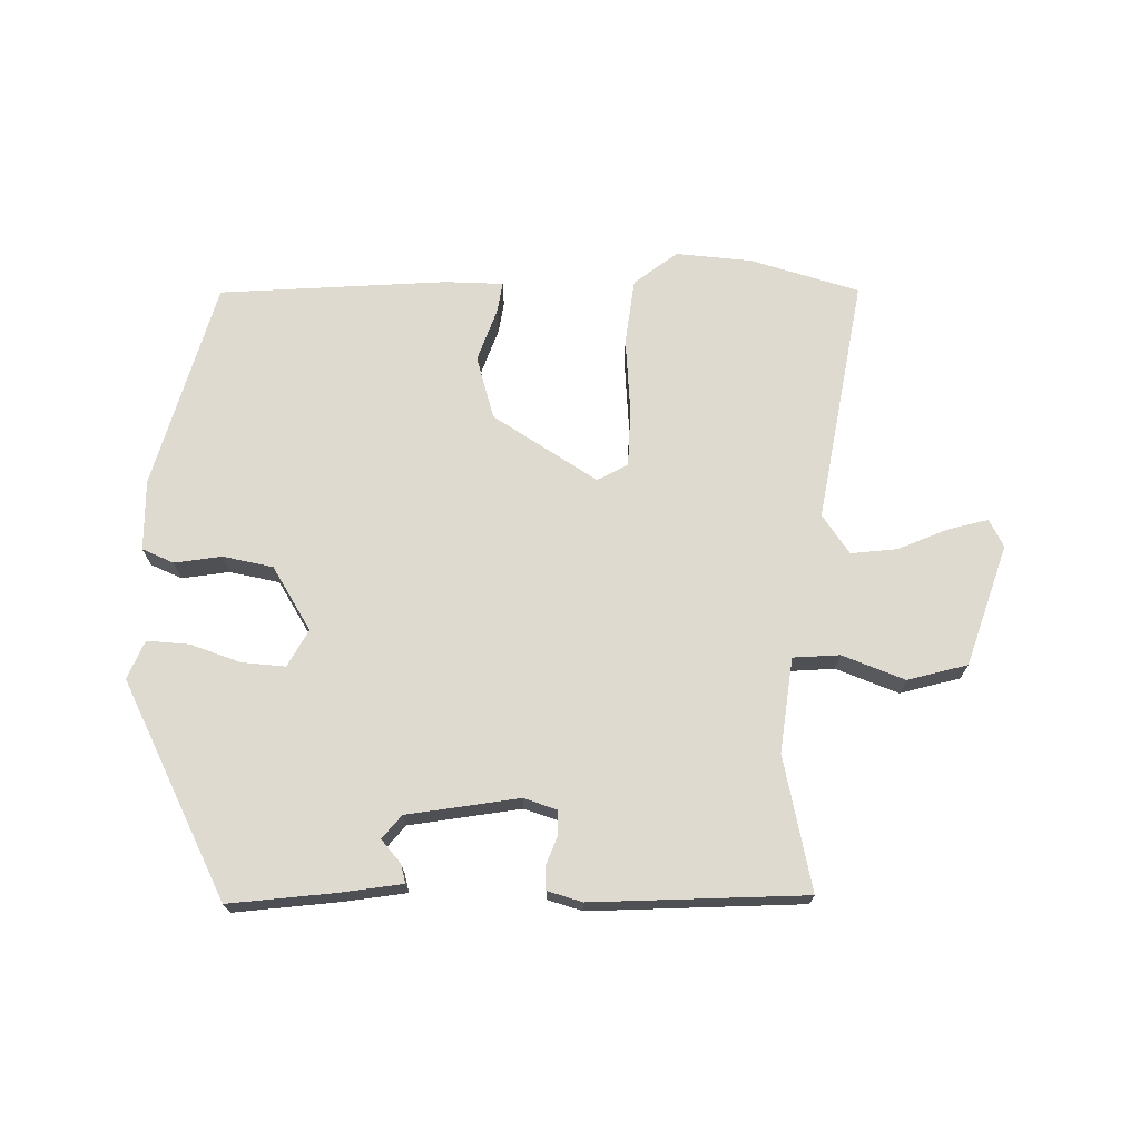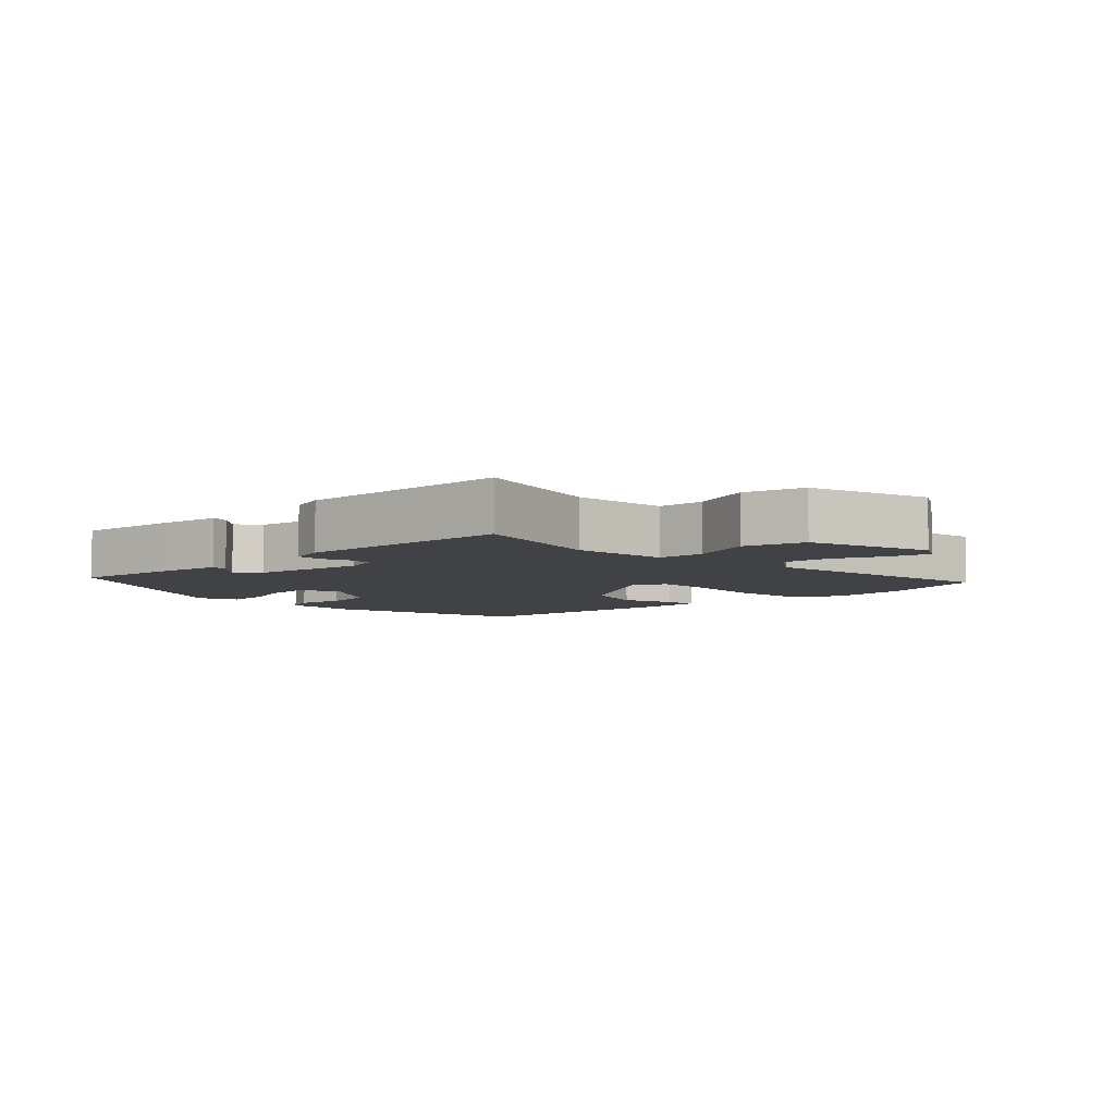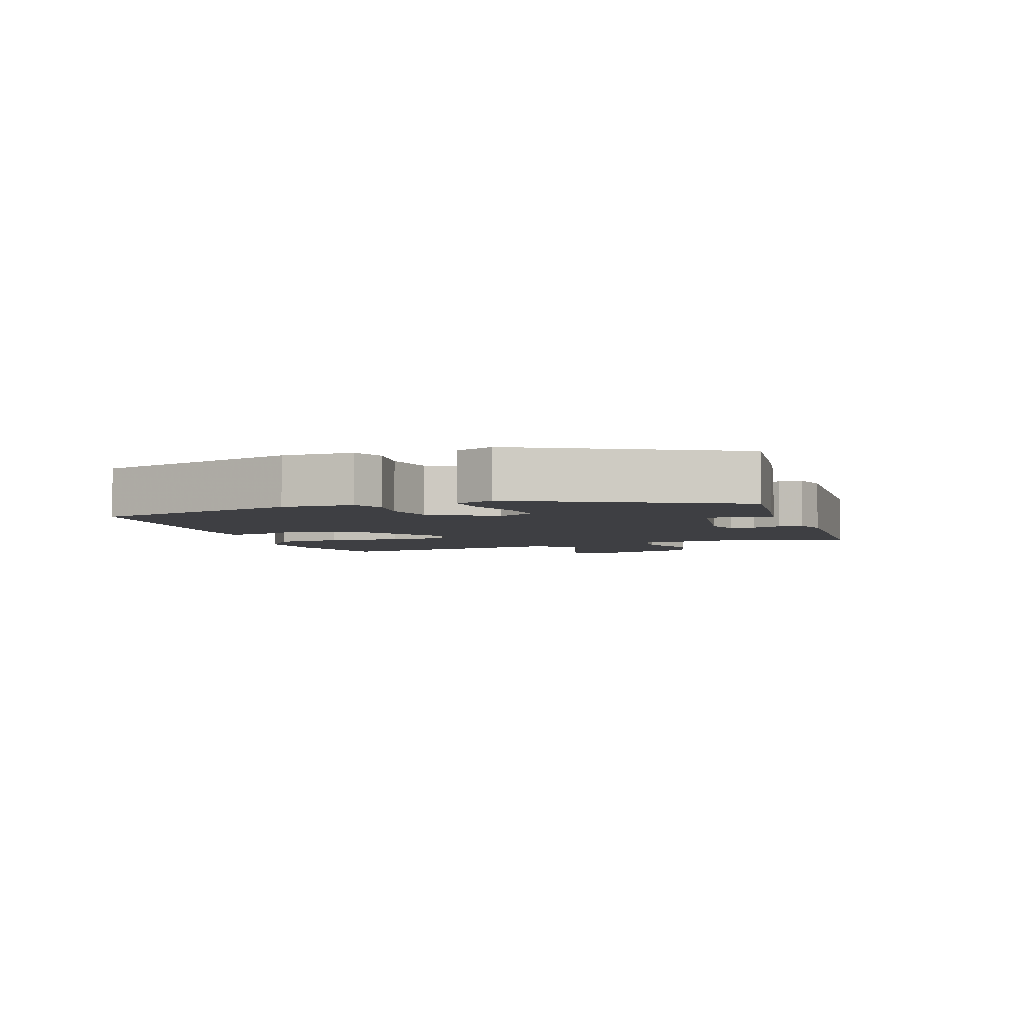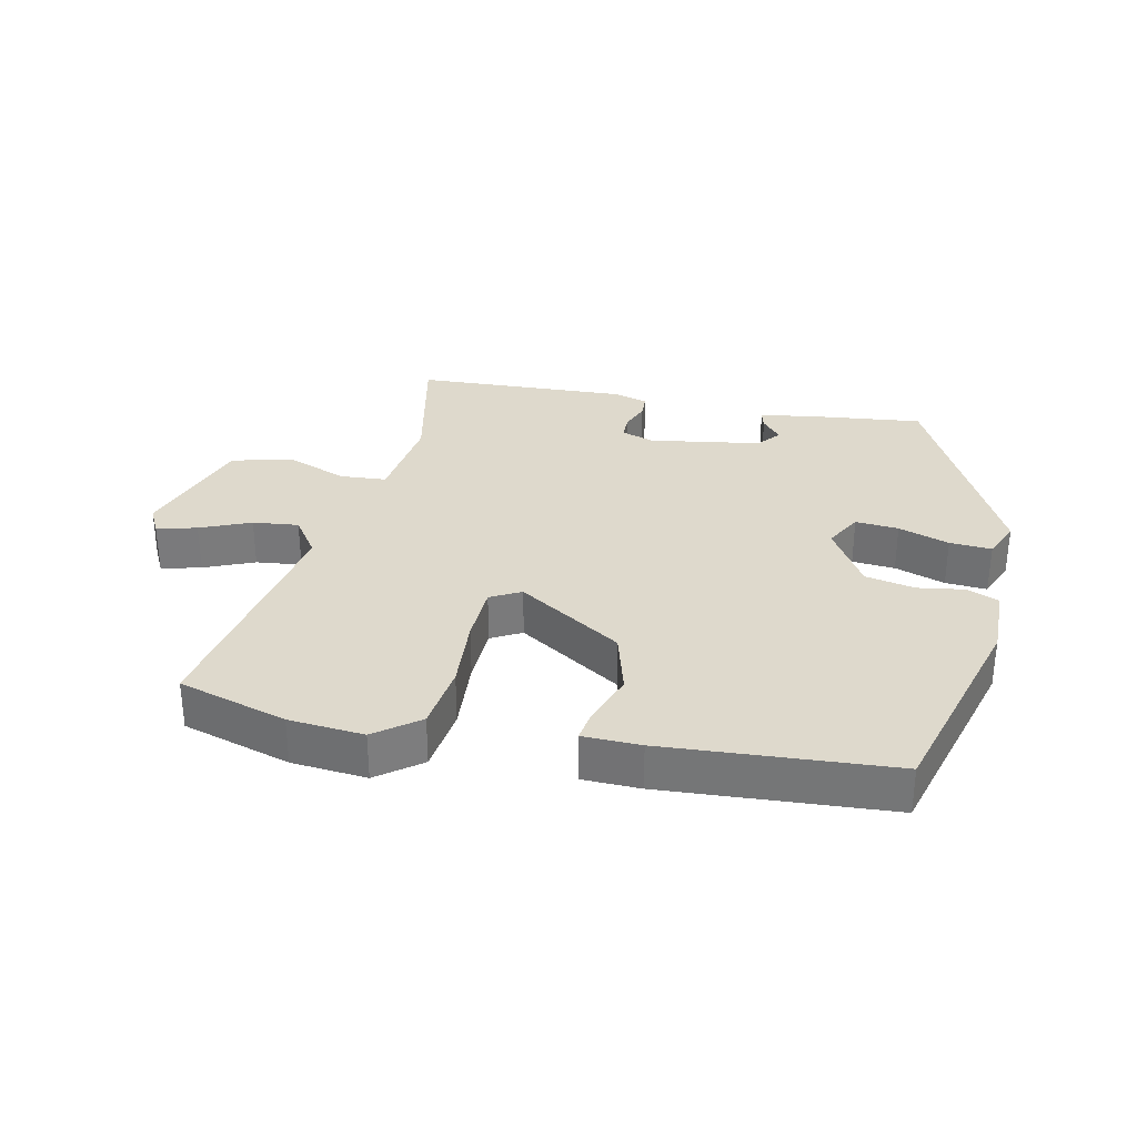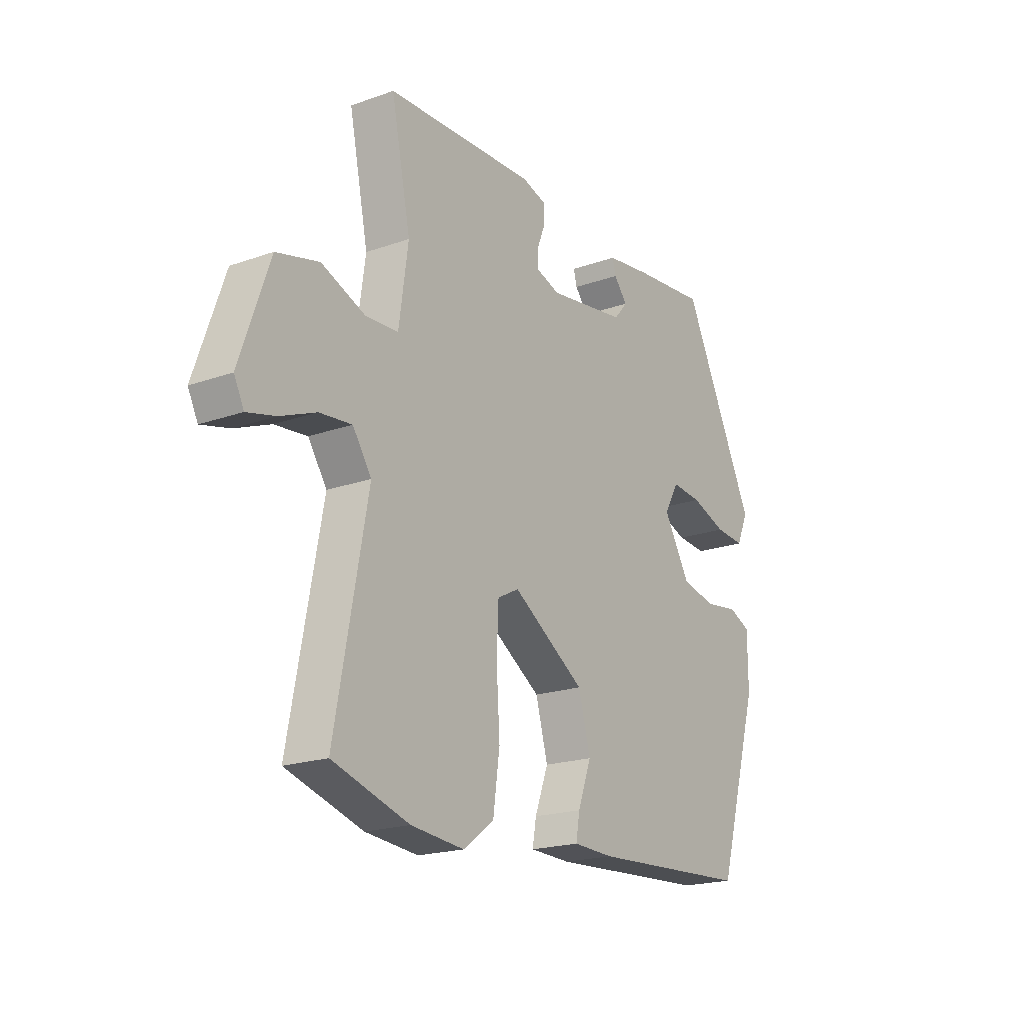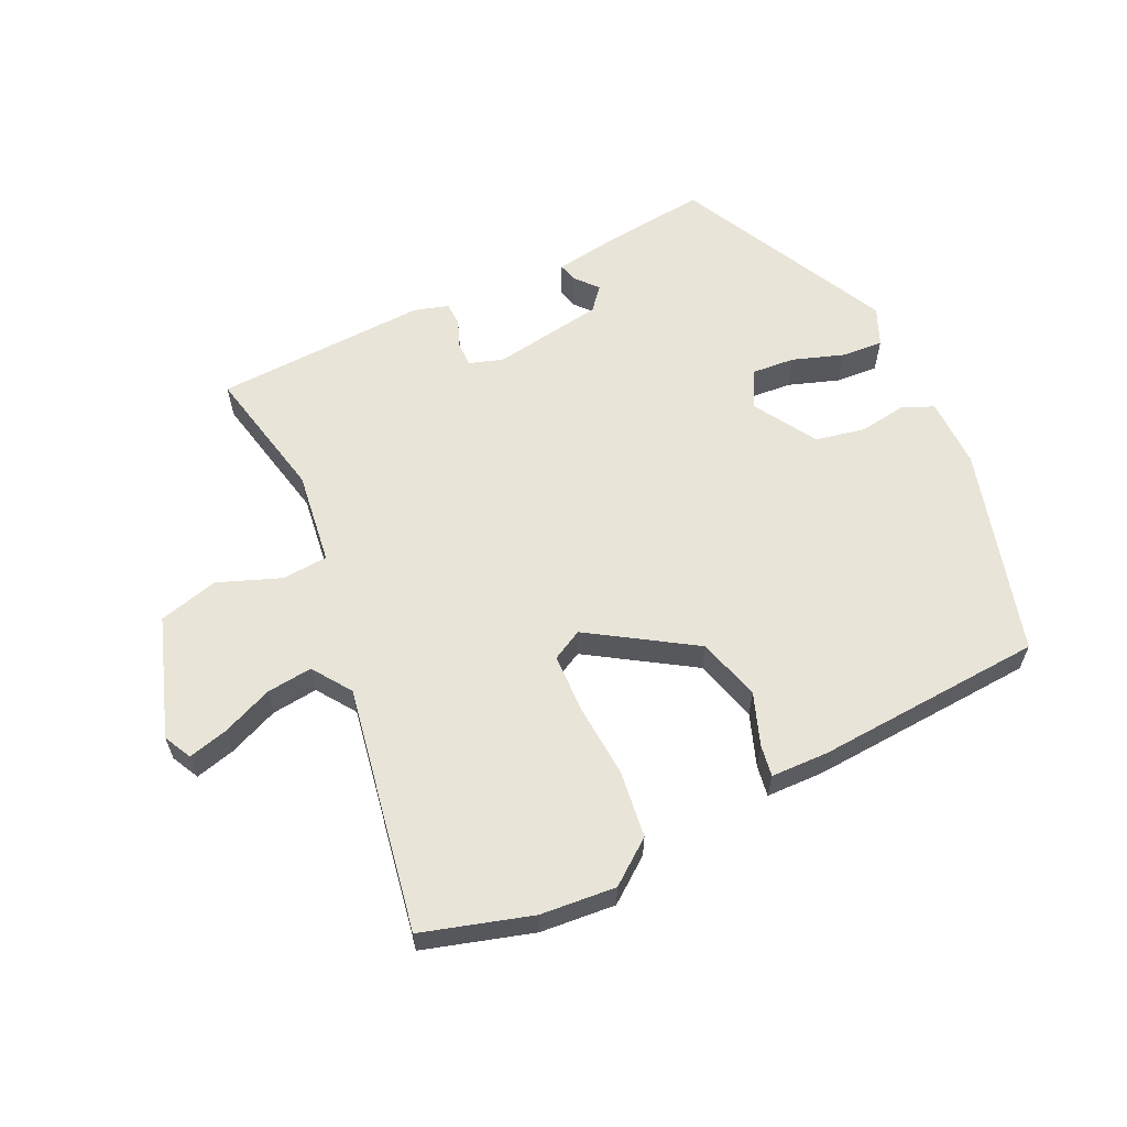
<metadata>
{"format":"obj","ext":"obj","renderer":"f3d","projection":"perspective","resolution":1024,"background":"white","views":[{"elev":71.0,"azim":0.2,"up":"+Y"},{"elev":-6.2,"azim":42.5,"up":"+Y"},{"elev":-4.3,"azim":-72.0,"up":"+Y"},{"elev":32.0,"azim":-168.5,"up":"+Y"},{"elev":-19.7,"azim":123.4,"up":"+Z"},{"elev":60.7,"azim":154.1,"up":"+Y"}]}
</metadata>
<code>
v -0.376 0.07 -0.463
v -0.467 0.07 -0.153
v -0.467 0.07 -0.047
v -0.42 0.07 -0.026
v -0.349 0.07 -0.036
v -0.274 0.07 -0.02
v -0.217 0.07 0.076
v -0.248 0.07 0.131
v -0.313 0.07 0.125
v -0.389 0.07 0.098
v -0.452 0.07 0.093
v -0.477 0.07 0.15
v -0.32 0.07 0.473
v -0.162 0.07 0.457
v -0.068 0.07 0.444
v -0.075 0.07 0.416
v -0.104 0.07 0.381
v -0.075 0.07 0.347
v 0.093 0.07 0.322
v 0.143 0.07 0.339
v 0.143 0.07 0.375
v 0.126 0.07 0.418
v 0.127 0.07 0.453
v 0.179 0.07 0.469
v 0.499 0.07 0.458
v 0.458 0.07 0.256
v 0.478 0.07 0.115
v 0.548 0.07 0.111
v 0.641 0.07 0.148
v 0.731 0.07 0.125
v 0.794 0.07 -0.055
v 0.773 0.07 -0.097
v 0.713 0.07 -0.082
v 0.637 0.07 -0.051
v 0.568 0.07 -0.044
v 0.528 0.07 -0.103
v 0.597 0.07 -0.47
v 0.434 0.07 -0.52
v 0.321 0.07 -0.531
v 0.255 0.07 -0.482
v 0.241 0.07 -0.382
v 0.248 0.07 -0.27
v 0.244 0.07 -0.182
v 0.198 0.07 -0.158
v 0.043 0.07 -0.259
v 0.017 0.07 -0.354
v 0.046 0.07 -0.432
v 0.054 0.07 -0.479
v -0.033 0.07 -0.482
v -0.376 0 -0.463
v -0.467 0 -0.153
v -0.467 0 -0.047
v -0.42 0 -0.026
v -0.349 0 -0.036
v -0.274 0 -0.02
v -0.217 0 0.076
v -0.248 0 0.131
v -0.313 0 0.125
v -0.389 0 0.098
v -0.452 0 0.093
v -0.477 0 0.15
v -0.32 0 0.473
v -0.162 0 0.457
v -0.068 0 0.444
v -0.075 0 0.416
v -0.104 0 0.381
v -0.075 0 0.347
v 0.093 0 0.322
v 0.143 0 0.339
v 0.143 0 0.375
v 0.126 0 0.418
v 0.127 0 0.453
v 0.179 0 0.469
v 0.499 0 0.458
v 0.458 0 0.256
v 0.478 0 0.115
v 0.548 0 0.111
v 0.641 0 0.148
v 0.731 0 0.125
v 0.794 0 -0.055
v 0.773 0 -0.097
v 0.713 0 -0.082
v 0.637 0 -0.051
v 0.568 0 -0.044
v 0.528 0 -0.103
v 0.597 0 -0.47
v 0.434 0 -0.52
v 0.321 0 -0.531
v 0.255 0 -0.482
v 0.241 0 -0.382
v 0.248 0 -0.27
v 0.244 0 -0.182
v 0.198 0 -0.158
v 0.043 0 -0.259
v 0.017 0 -0.354
v 0.046 0 -0.432
v 0.054 0 -0.479
v -0.033 0 -0.482
f 3 4 5
f 2 3 5
f 1 2 5
f 49 1 5
f 48 49 5
f 47 48 5
f 46 47 5
f 45 46 5 6
f 44 45 6 7
f 43 44 7 8
f 40 41 42
f 39 40 42
f 38 39 42
f 37 38 42
f 36 37 42
f 35 36 42 43
f 32 33 34
f 31 32 34
f 30 31 34
f 29 30 34
f 28 29 34
f 27 28 34 35
f 24 25 26
f 23 24 26
f 22 23 26
f 21 22 26
f 20 21 26 27
f 35 43 8
f 27 35 8
f 20 27 8
f 19 20 8
f 15 16 17
f 14 15 17
f 13 14 17
f 12 13 17
f 11 12 17
f 10 11 17
f 9 10 17
f 18 19 8 9
f 9 17 18
f 54 53 52
f 54 52 51
f 54 51 50
f 54 50 98
f 54 98 97
f 54 97 96
f 54 96 95
f 55 54 95 94
f 56 55 94 93
f 57 56 93 92
f 91 90 89
f 91 89 88
f 91 88 87
f 91 87 86
f 91 86 85
f 92 91 85 84
f 83 82 81
f 83 81 80
f 83 80 79
f 83 79 78
f 83 78 77
f 84 83 77 76
f 75 74 73
f 75 73 72
f 75 72 71
f 75 71 70
f 76 75 70 69
f 57 92 84
f 57 84 76
f 57 76 69
f 57 69 68
f 66 65 64
f 66 64 63
f 66 63 62
f 66 62 61
f 66 61 60
f 66 60 59
f 66 59 58
f 58 57 68 67
f 67 66 58
f 1 50 51 2
f 2 51 52 3
f 3 52 53 4
f 4 53 54 5
f 5 54 55 6
f 6 55 56 7
f 7 56 57 8
f 8 57 58 9
f 9 58 59 10
f 10 59 60 11
f 11 60 61 12
f 12 61 62 13
f 13 62 63 14
f 14 63 64 15
f 15 64 65 16
f 16 65 66 17
f 17 66 67 18
f 18 67 68 19
f 19 68 69 20
f 20 69 70 21
f 21 70 71 22
f 22 71 72 23
f 23 72 73 24
f 24 73 74 25
f 25 74 75 26
f 26 75 76 27
f 27 76 77 28
f 28 77 78 29
f 29 78 79 30
f 30 79 80 31
f 31 80 81 32
f 32 81 82 33
f 33 82 83 34
f 34 83 84 35
f 35 84 85 36
f 36 85 86 37
f 37 86 87 38
f 38 87 88 39
f 39 88 89 40
f 40 89 90 41
f 41 90 91 42
f 42 91 92 43
f 43 92 93 44
f 44 93 94 45
f 45 94 95 46
f 46 95 96 47
f 47 96 97 48
f 48 97 98 49
f 49 98 50 1

</code>
